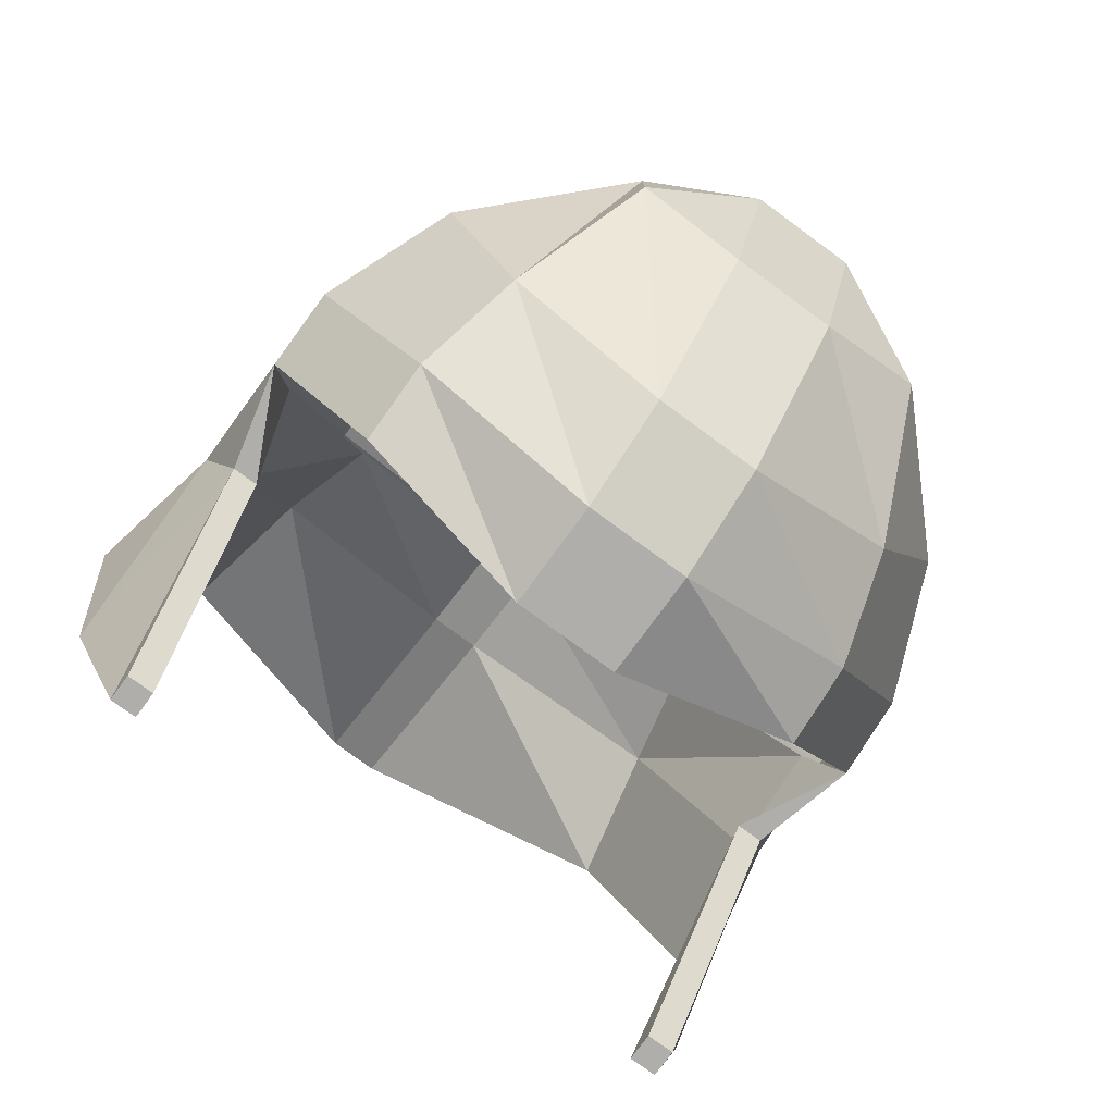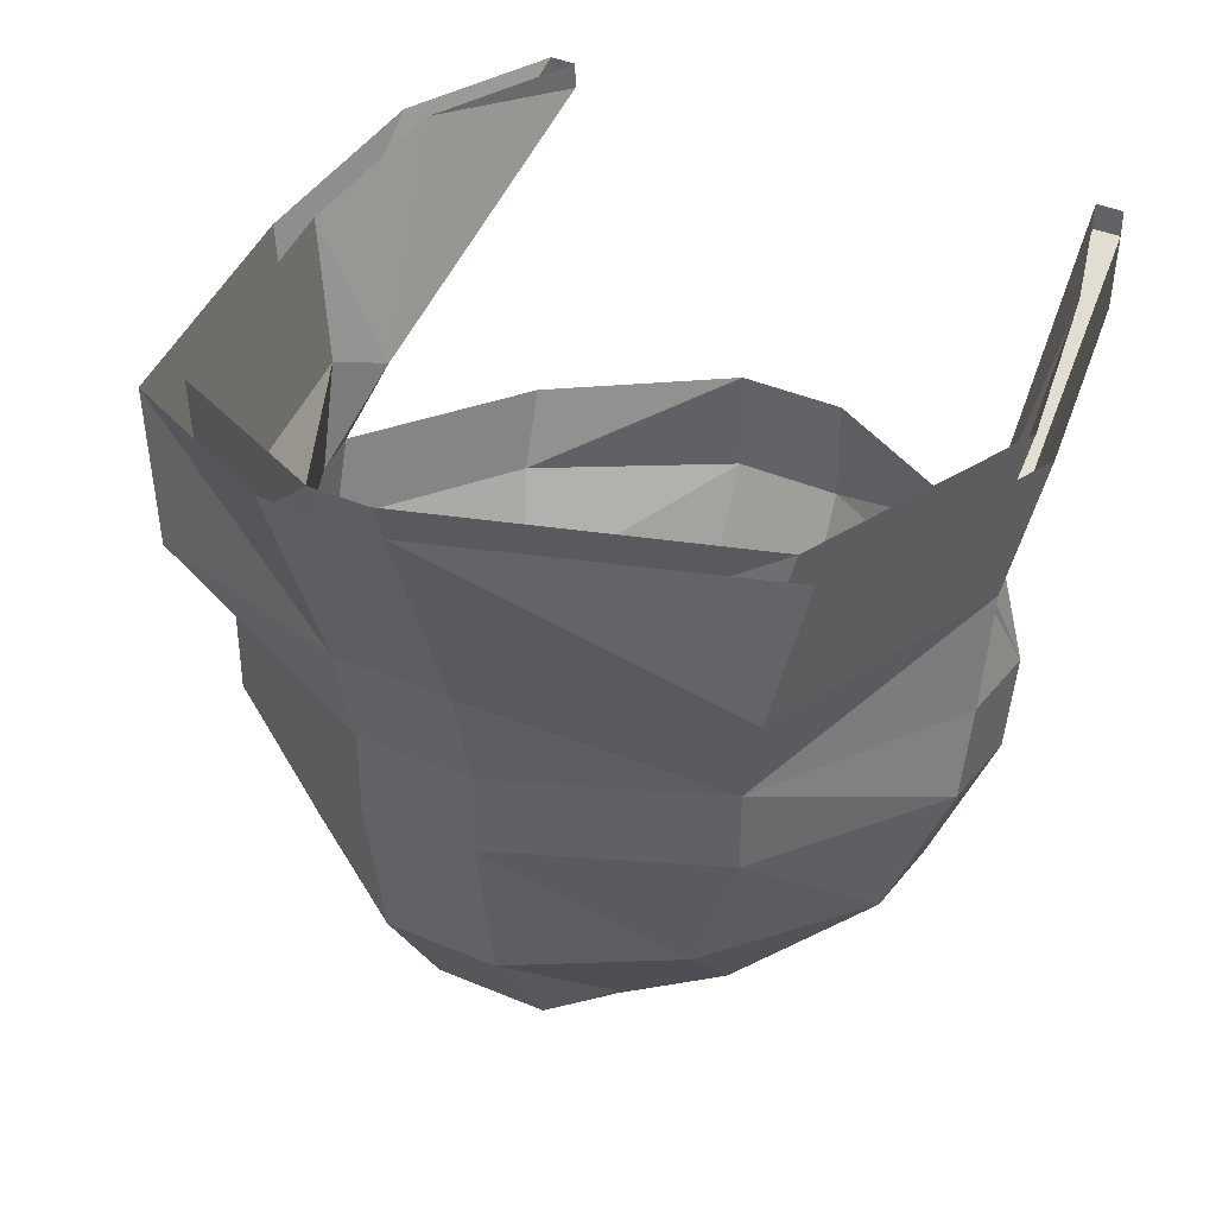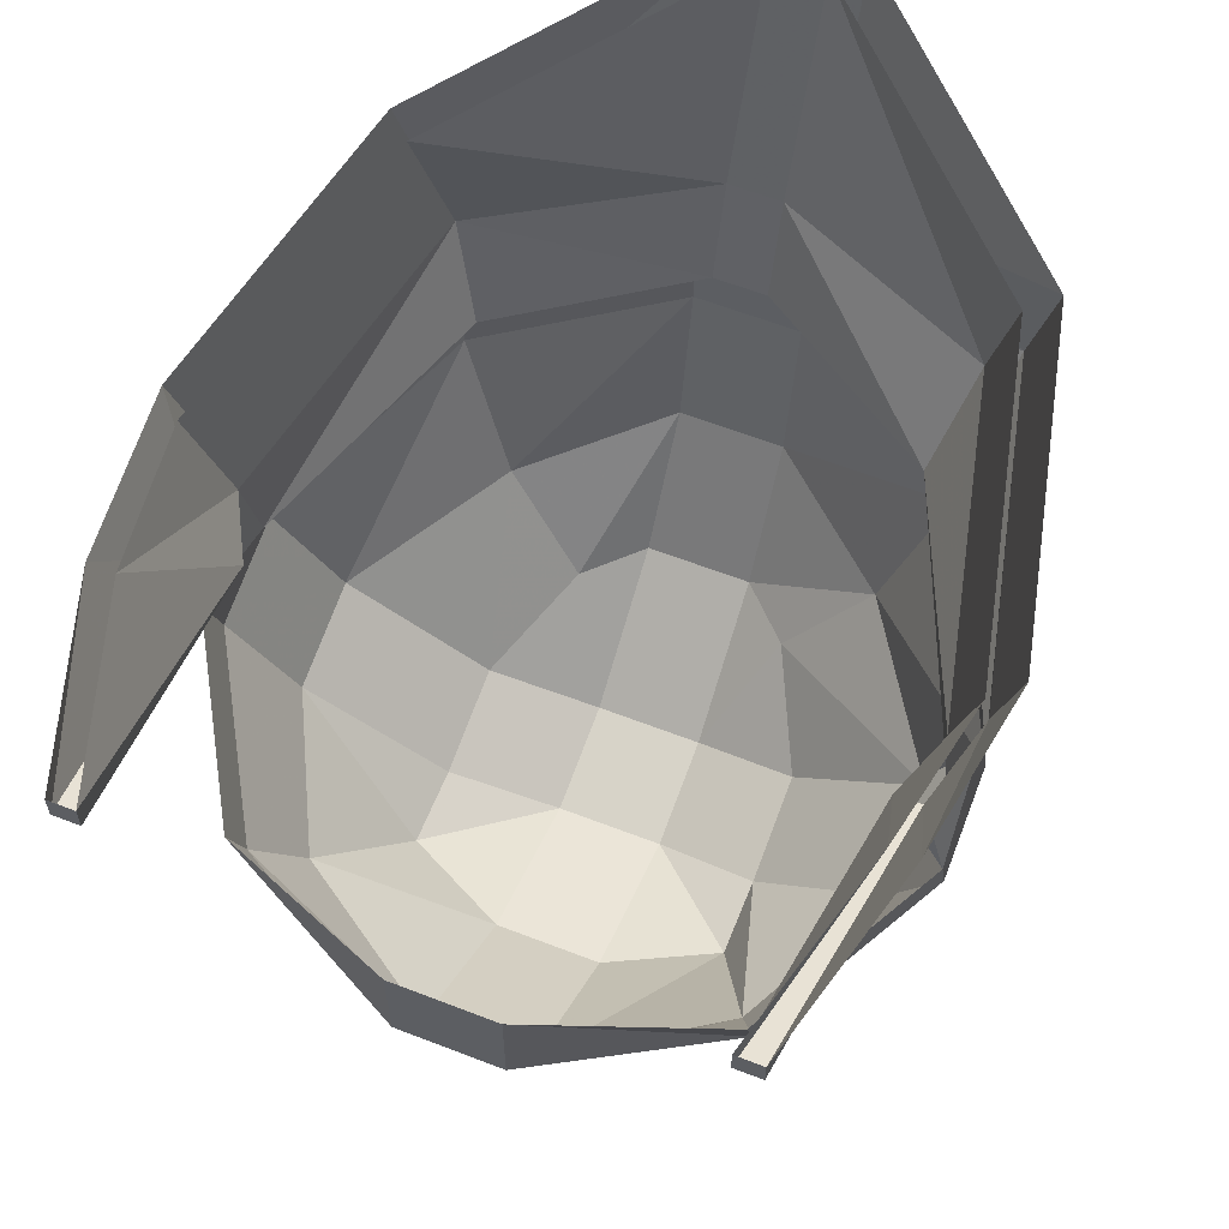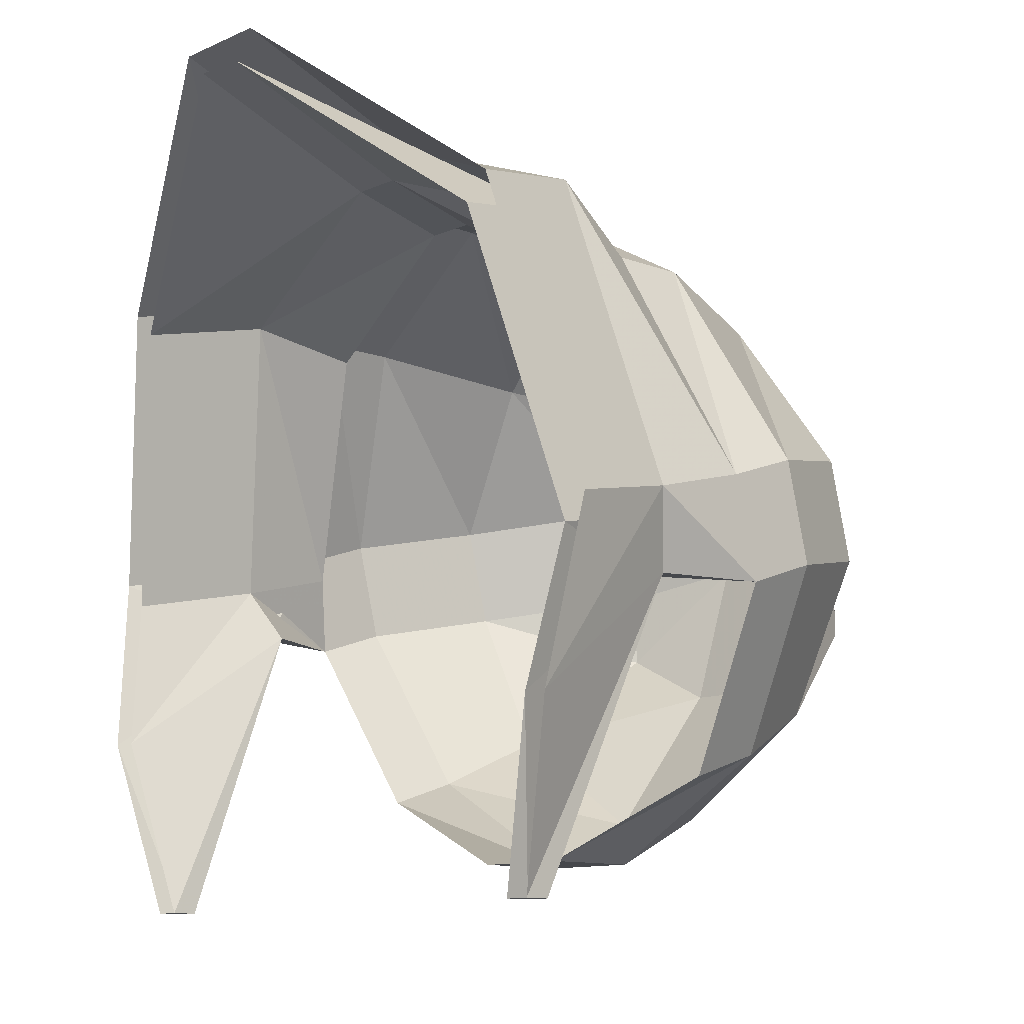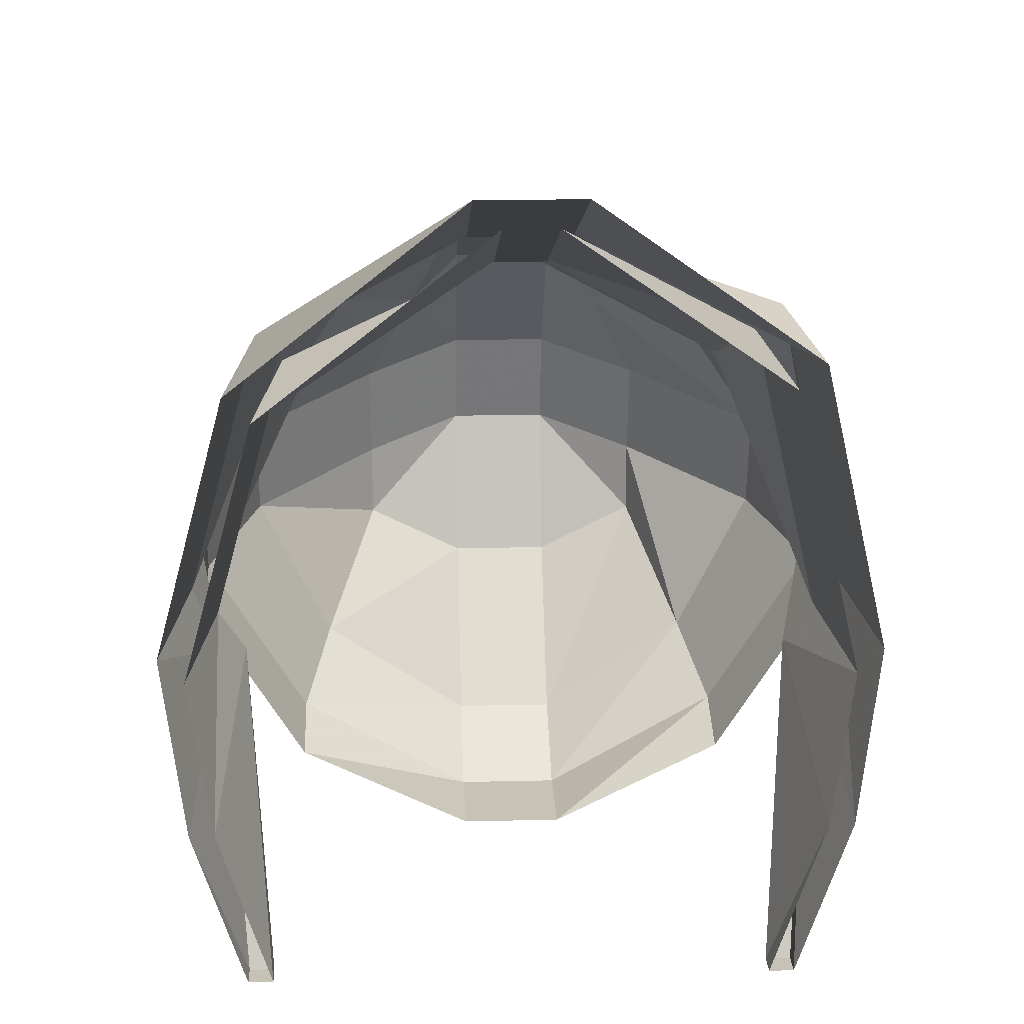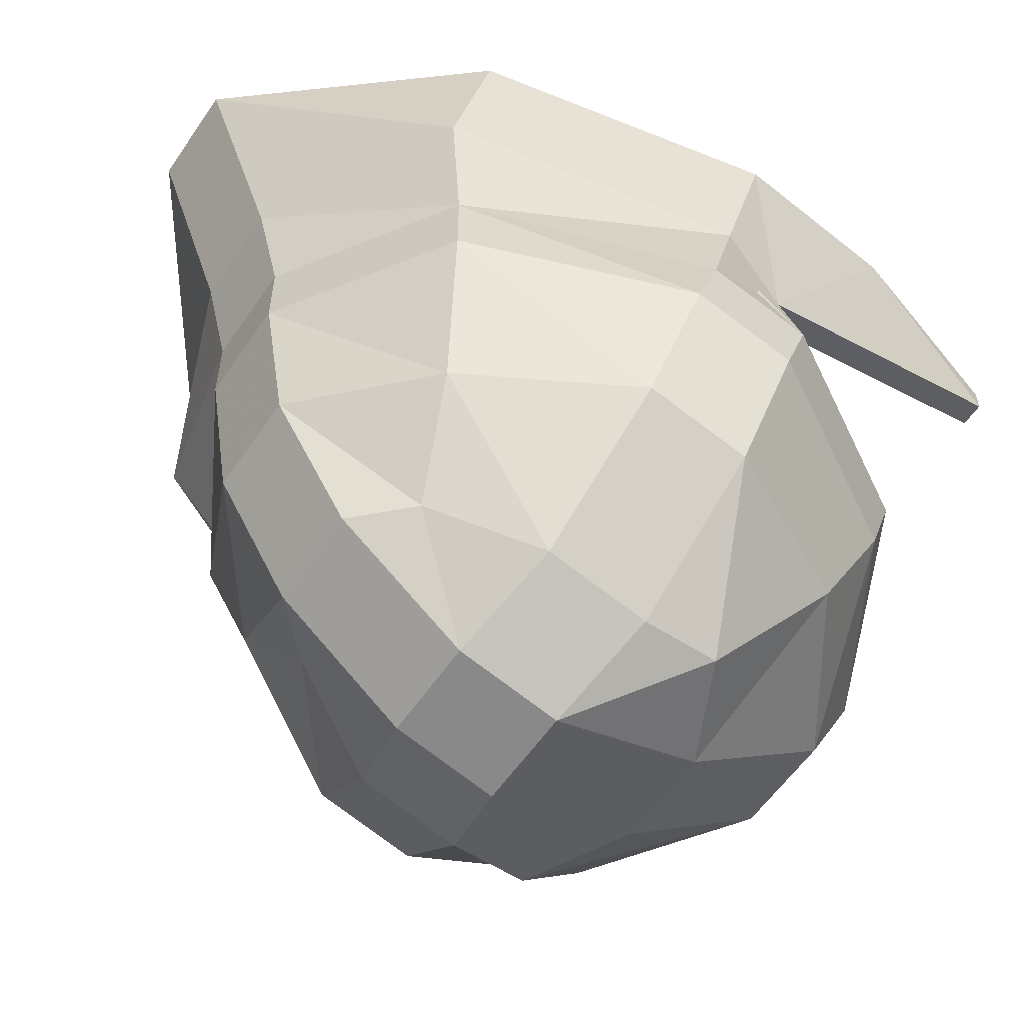
<metadata>
{"format":"obj","ext":"obj","renderer":"f3d","projection":"perspective","resolution":1024,"background":"white","views":[{"elev":-77.8,"azim":-36.2,"up":"+Z"},{"elev":40.2,"azim":27.7,"up":"+Y"},{"elev":61.1,"azim":-158.4,"up":"+Y"},{"elev":-11.2,"azim":-132.8,"up":"+Z"},{"elev":19.2,"azim":177.5,"up":"+Z"},{"elev":-57.5,"azim":56.0,"up":"+Y"}]}
</metadata>
<code>
v 0.01562 -1.438 0.05469
v 0.01562 -1.414 0.05469
v -0.01562 -1.414 0.05469
v -0.01562 -1.438 0.05469
v -0.01562 -1.484 0.04688
v 0.01562 -1.484 0.04688
v 0.05469 -1.492 0.01562
v 0.07031 -1.445 0.02344
v 0.07031 -1.422 0.02344
v 0.01562 -1.383 0.0625
v -0.01562 -1.383 0.0625
v -0.07812 -1.391 0.03906
v -0.07031 -1.422 0.02344
v -0.07031 -1.445 0.02344
v -0.05469 -1.492 0.01562
v -0.01562 -1.523 0.02344
v 0.01562 -1.523 0.02344
v 0.03125 -1.523 0.007812
v 0.04688 -1.539 -0.02344
v 0.08594 -1.5 -0.03125
v 0.1016 -1.461 -0.03906
v 0.1016 -1.438 -0.04688
v 0.1016 -1.406 -0.05469
v 0.07812 -1.391 0.03125
v 0.01562 -1.32 0.08594
v -0.01562 -1.32 0.08594
v -0.08594 -1.352 0.03125
v -0.1016 -1.406 -0.05469
v -0.1016 -1.438 -0.04688
v -0.1016 -1.461 -0.03906
v -0.08594 -1.5 -0.03125
v -0.03125 -1.523 0.007812
v -0.01562 -1.555 -0.01562
v 0.01562 -1.555 -0.01562
v 0.04688 -1.547 -0.05469
v 0.08594 -1.508 -0.0625
v 0.1016 -1.469 -0.07031
v 0.1016 -1.445 -0.07812
v 0.09375 -1.414 -0.07812
v 0.1094 -1.367 -0.0625
v 0.08594 -1.352 0.02344
v -0.01562 -1.477 -0.1562
v -0.01562 -1.445 -0.1562
v 0.01562 -1.445 -0.1562
v 0.01562 -1.477 -0.1562
v 0.01562 -1.508 -0.1406
v -0.01562 -1.508 -0.1406
v -0.0625 -1.508 -0.1094
v -0.07031 -1.477 -0.125
v -0.07031 -1.453 -0.1328
v -0.1016 -1.469 -0.07031
v -0.1016 -1.445 -0.07812
v -0.09375 -1.414 -0.07812
v -0.08594 -1.414 -0.07812
v -0.09375 -1.438 -0.05469
v -0.09375 -1.406 -0.0625
v -0.0625 -1.422 0.01562
v -0.07031 -1.391 0.03125
v -0.007812 -1.383 0.05469
v -0.007812 -1.414 0.04688
v 0.007812 -1.383 0.05469
v 0.007812 -1.414 0.04688
v 0.07031 -1.391 0.02344
v 0.0625 -1.422 0.01562
v 0.09375 -1.438 -0.05469
v 0.09375 -1.406 -0.0625
v 0.08594 -1.414 -0.07812
v 0.07812 -1.375 -0.1719
v 0.08594 -1.375 -0.1719
v 0.1016 -1.359 -0.1172
v 0.01562 -1.547 -0.09375
v -0.01562 -1.547 -0.09375
v -0.04688 -1.547 -0.07812
v -0.04688 -1.547 -0.05469
v -0.08594 -1.508 -0.0625
v -0.04688 -1.539 -0.02344
v -0.01562 -1.562 -0.04688
v 0.01562 -1.562 -0.04688
v 0.04688 -1.547 -0.07812
v 0.0625 -1.508 -0.1094
v 0.07031 -1.477 -0.125
v 0.07031 -1.453 -0.1328
v -0.1094 -1.367 -0.0625
v -0.1016 -1.359 -0.1172
v -0.08594 -1.367 -0.1719
v -0.08594 -1.375 -0.1719
v -0.07812 -1.375 -0.1719
v -0.09375 -1.359 -0.1172
v -0.1016 -1.367 -0.07031
v -0.07812 -1.352 0.02344
v -0.007812 -1.32 0.07812
v 0.007812 -1.32 0.07812
v 0.07812 -1.352 0.01562
v 0.1016 -1.367 -0.07031
v 0.09375 -1.359 -0.1172
v 0.07812 -1.367 -0.1719
v 0.08594 -1.367 -0.1719
v -0.07812 -1.367 -0.1719
f 1 2 3
f 1 3 4
f 1 4 5
f 1 5 6
f 2 10 11
f 2 11 3
f 5 16 6
f 6 16 17
f 10 25 26
f 10 26 11
f 16 33 17
f 17 33 34
f 42 43 44
f 42 44 45
f 42 45 46
f 42 46 47
f 47 46 71
f 47 71 72
f 33 77 78
f 33 78 34
f 77 72 71
f 77 71 78
f 1 6 7
f 1 7 8
f 1 8 2
f 2 8 9
f 2 9 10
f 3 11 12
f 3 12 13
f 3 13 4
f 4 13 14
f 4 14 5
f 5 14 15
f 5 15 16
f 6 17 18
f 6 18 7
f 7 18 19
f 7 19 20
f 7 20 8
f 8 20 21
f 8 21 9
f 9 21 22
f 9 22 23
f 9 23 24
f 9 24 10
f 10 24 25
f 11 26 27
f 11 27 12
f 12 27 28
f 12 28 29
f 12 29 13
f 13 29 14
f 14 29 30
f 14 30 15
f 15 30 31
f 15 31 32
f 15 32 16
f 16 32 33
f 17 34 18
f 18 34 19
f 19 34 35
f 19 35 36
f 19 36 20
f 20 36 37
f 20 37 21
f 21 37 22
f 22 37 38
f 22 38 39
f 22 39 23
f 23 39 40
f 23 40 24
f 24 40 41
f 24 41 25
f 42 47 48
f 42 48 49
f 42 49 43
f 43 49 50
f 50 49 51
f 50 51 52
f 52 51 30
f 52 30 29
f 52 29 28
f 52 28 53
f 39 69 70
f 39 70 40
f 47 72 73
f 47 73 48
f 48 73 74
f 48 74 75
f 48 75 49
f 49 75 51
f 51 75 30
f 30 75 31
f 31 75 74
f 31 74 76
f 31 76 32
f 32 76 33
f 33 76 77
f 34 78 35
f 35 78 79
f 35 79 36
f 36 79 80
f 36 80 37
f 37 80 81
f 37 81 38
f 38 81 82
f 82 81 45
f 82 45 44
f 78 71 79
f 79 71 80
f 80 71 46
f 80 46 81
f 81 46 45
f 76 74 77
f 77 74 73
f 77 73 72
f 28 83 84
f 28 84 53
f 53 84 85
f 53 85 86
f 69 97 70
f 28 27 83
f 52 53 54
f 52 54 55
f 55 54 56
f 55 56 57
f 57 56 58
f 57 58 59
f 57 59 60
f 60 59 61
f 60 61 62
f 62 61 63
f 62 63 64
f 64 63 65
f 65 63 66
f 65 66 38
f 38 66 67
f 38 67 39
f 39 67 68
f 39 68 69
f 53 86 54
f 54 86 87
f 54 87 88
f 54 88 89
f 54 89 56
f 56 89 58
f 58 89 90
f 58 90 91
f 58 91 59
f 59 91 92
f 59 92 61
f 61 92 93
f 61 93 63
f 63 93 66
f 66 93 94
f 66 94 95
f 66 95 67
f 67 95 96
f 67 96 68
f 68 96 69
f 69 96 97
f 87 86 85
f 87 85 98
f 87 98 88

</code>
